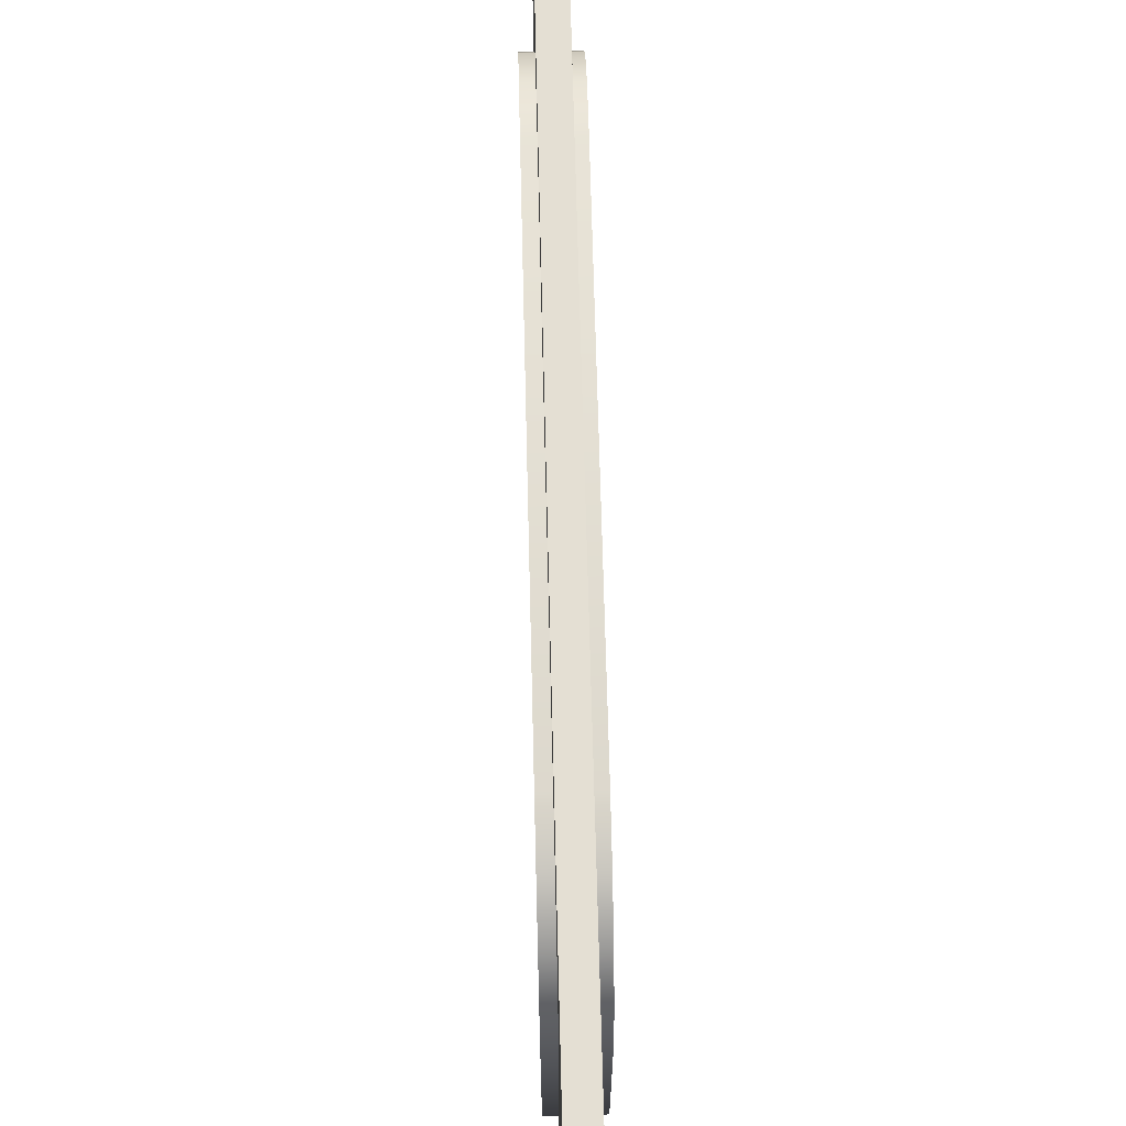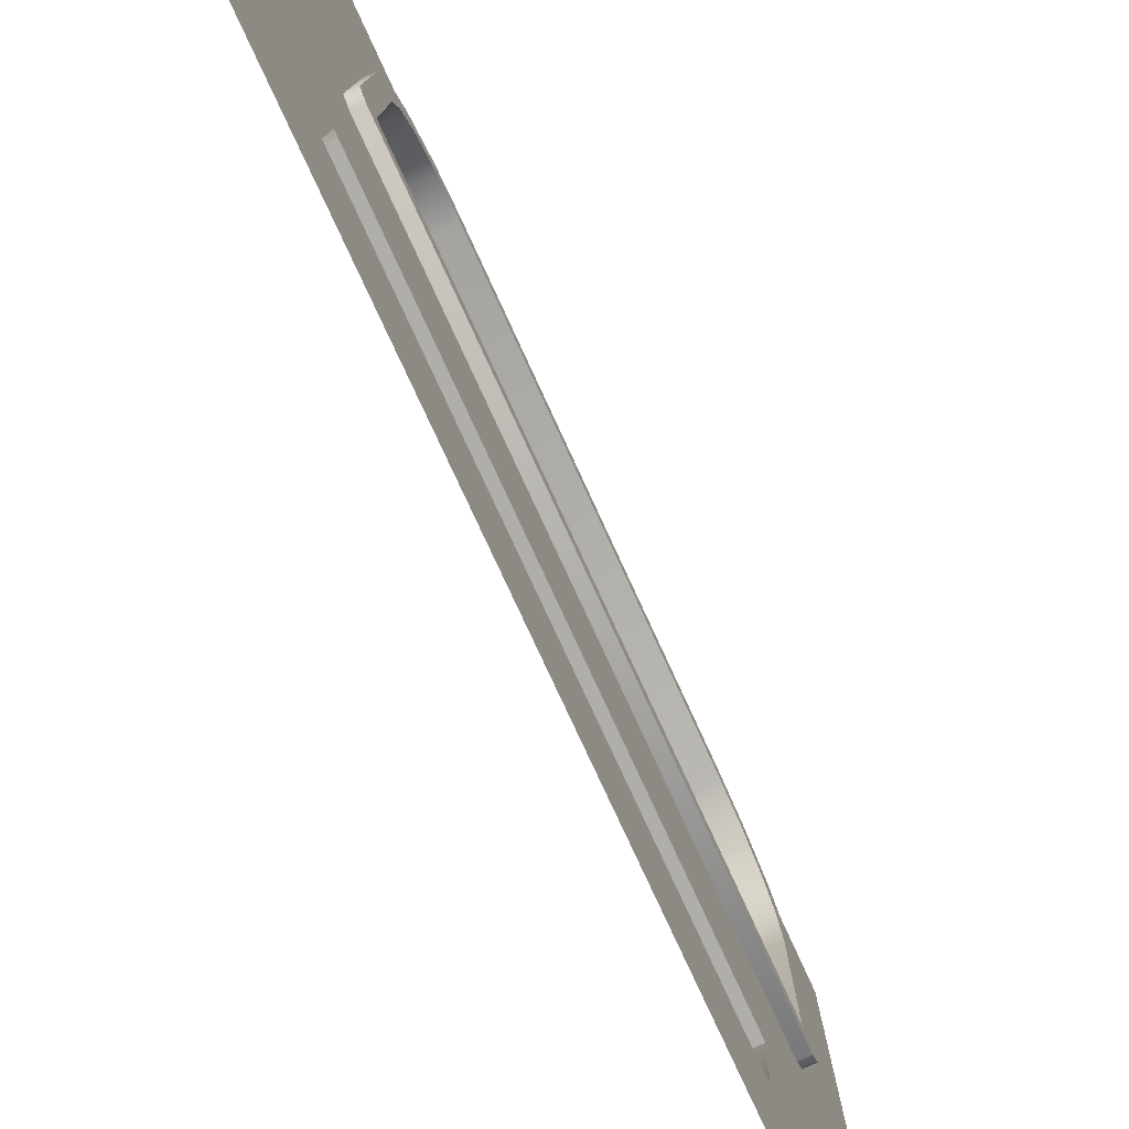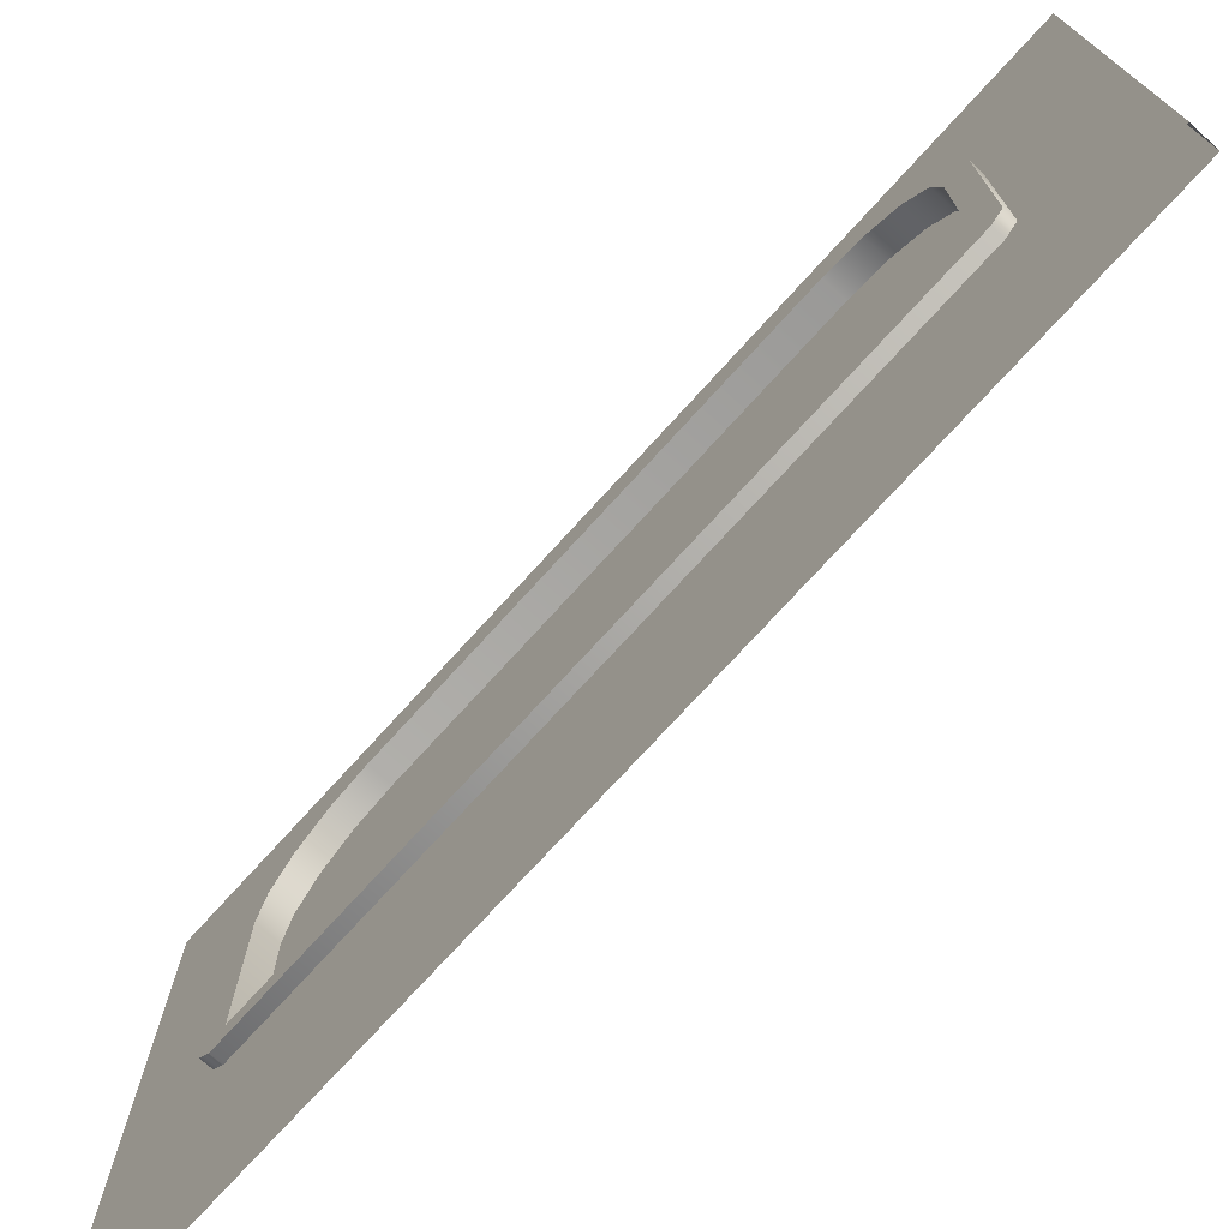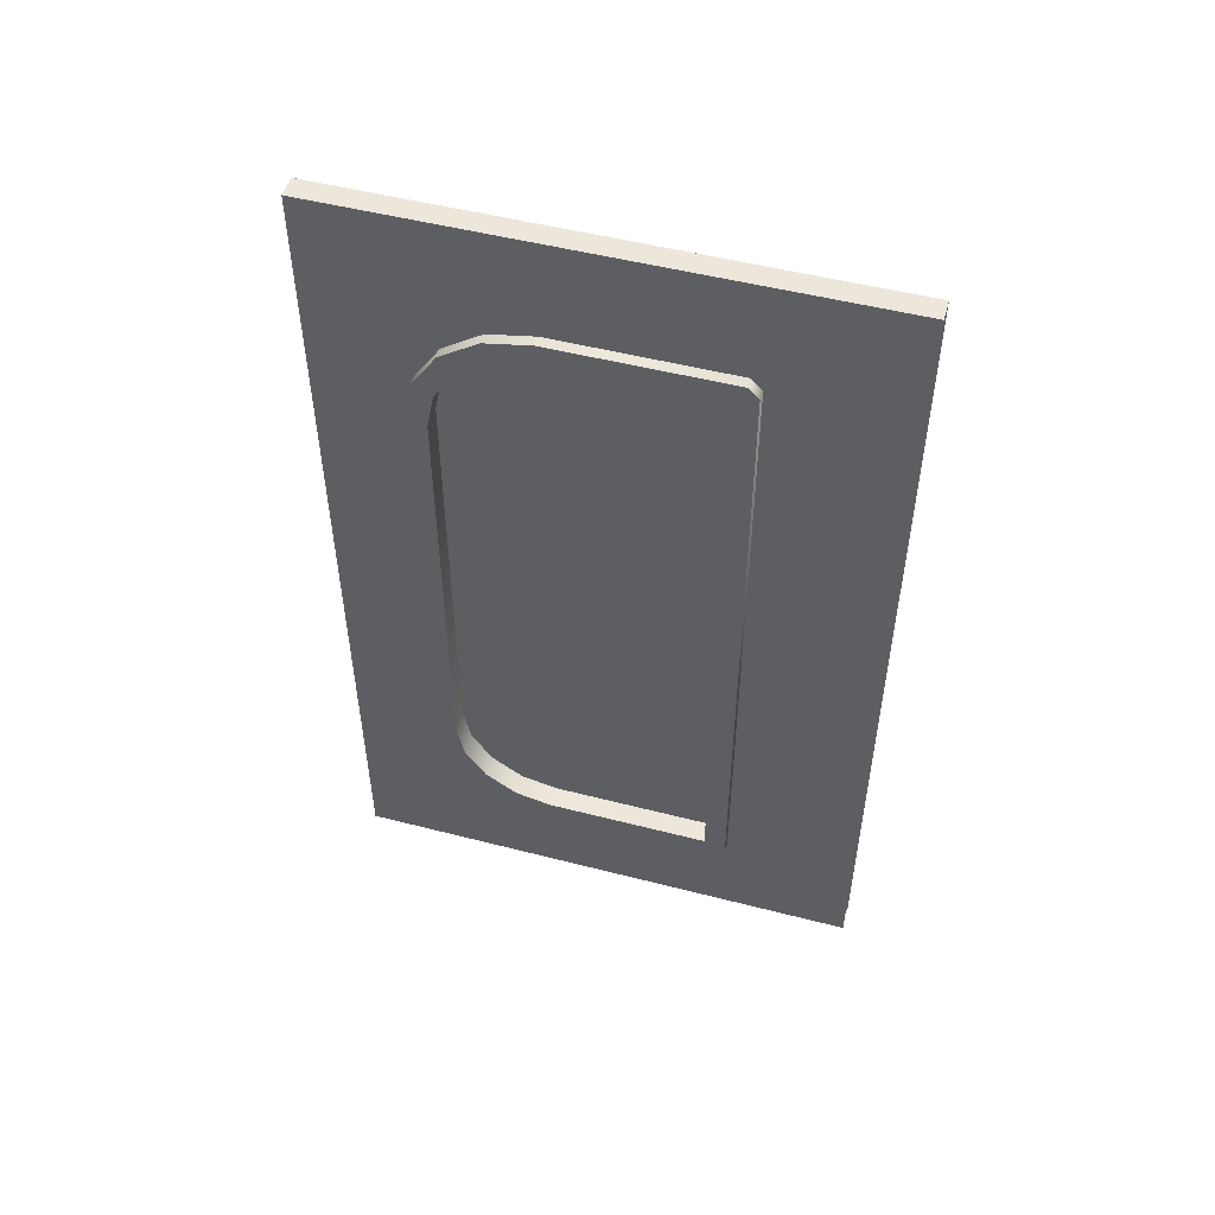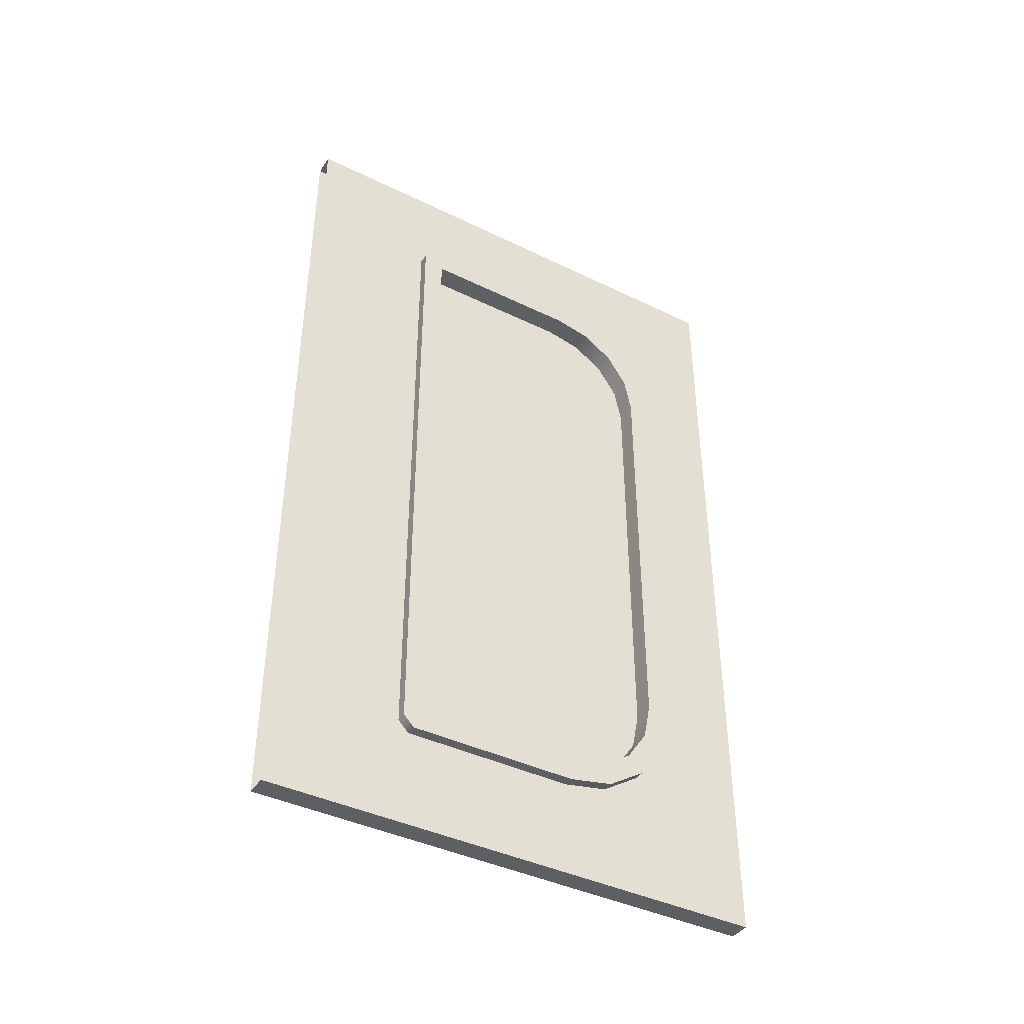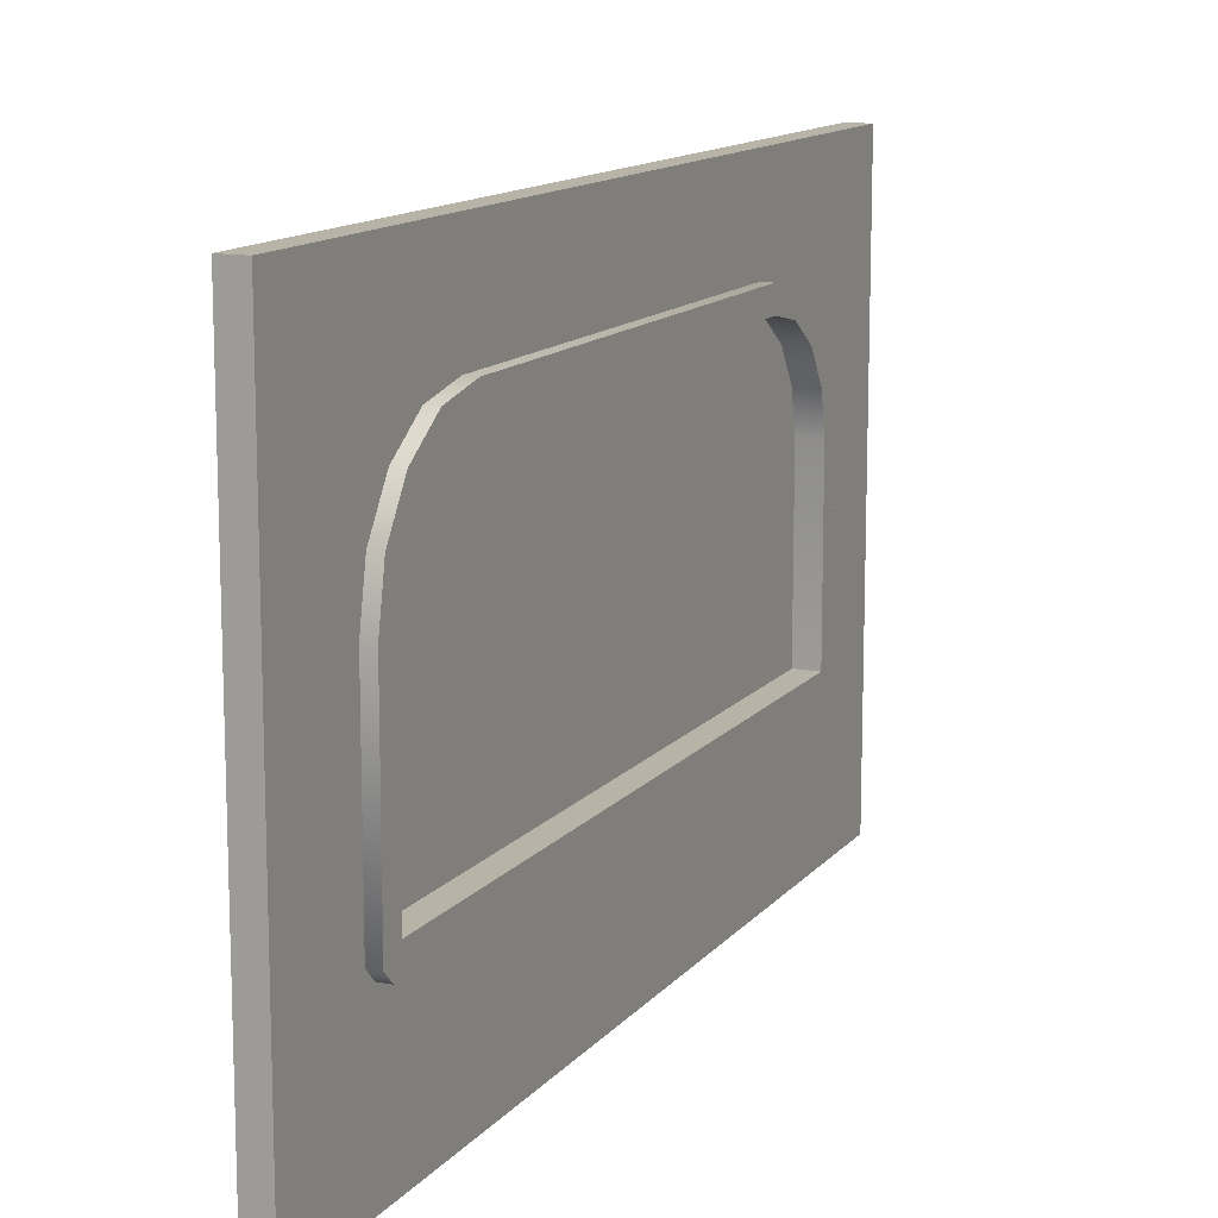
<metadata>
{"format":"obj","ext":"obj","renderer":"f3d","projection":"perspective","resolution":1024,"background":"white","views":[{"elev":66.8,"azim":178.6,"up":"+Y"},{"elev":-77.8,"azim":24.7,"up":"+Y"},{"elev":-73.8,"azim":-42.2,"up":"+Y"},{"elev":50.8,"azim":-74.3,"up":"+Z"},{"elev":-41.2,"azim":59.4,"up":"+Z"},{"elev":12.9,"azim":-156.1,"up":"+Y"}]}
</metadata>
<code>
g wall-window-wide-round
v -0.05 1.747 -1.45 1 1 1
v -0.05 1.66 -1.508 1 1 1
v -0.05 1.839 -1.389 1 1 1
v -0.05 2.4 -2 1 1 1
v -0.05 1.45 -1.55 1 1 1
v -0.05 1.9 -1.297 1 1 1
v -0.05 1.958 -1.21 1 1 1
v -0.05 0.65 -1.55 1 1 1
v -0.05 2 -1 1 1 1
v -0.05 2.4 2 1 1 1
v -0.05 2 1 1 1 1
v -0.05 1.49e-09 -2 1 1 1
v -0.05 0.6 -1.5 1 1 1
v -0.05 1.958 1.21 1 1 1
v -0.05 1.49e-09 2 1 1 1
v -0.05 1.9 1.297 1 1 1
v -0.05 0.6 1.5 1 1 1
v -0.05 0.65 1.55 1 1 1
v -0.05 1.45 1.55 1 1 1
v -0.05 1.839 1.389 1 1 1
v -0.05 1.66 1.508 1 1 1
v -0.05 1.747 1.45 1 1 1
v 0.05 0 2 1 1 1
v 0.05 2.4 2 1 1 1
v 0.05 0 -2 1 1 1
v 0.05 2.4 -2 1 1 1
v -0.1 1.45 1.55 1 1 1
v -0.1 0.65 1.55 1 1 1
v -0.1 1.66 1.508 1 1 1
v -0.1 0.6 1.5 1 1 1
v -0.1 1.747 1.45 1 1 1
v -0.1 1.45 1.45 1 1 1
v -0.1 1.622 1.416 1 1 1
v -0.1 0.7 1.45 1 1 1
v -0.1 1.839 1.389 1 1 1
v -0.1 0.7 -1.45 1 1 1
v -0.1 1.768 1.318 1 1 1
v -0.1 1.9 1.297 1 1 1
v -0.1 1.958 1.21 1 1 1
v -0.1 1.866 1.172 1 1 1
v -0.1 2 1 1 1 1
v -0.1 1.9 1 1 1 1
v -0.1 2 -1 1 1 1
v -0.1 1.9 -1 1 1 1
v -0.1 1.866 -1.172 1 1 1
v -0.1 1.958 -1.21 1 1 1
v -0.1 1.9 -1.297 1 1 1
v -0.1 1.768 -1.318 1 1 1
v -0.1 1.839 -1.389 1 1 1
v -0.1 1.622 -1.416 1 1 1
v -0.1 1.747 -1.45 1 1 1
v -0.1 1.45 -1.45 1 1 1
v -0.1 0.6 -1.5 1 1 1
v -0.1 1.66 -1.508 1 1 1
v -0.1 0.65 -1.55 1 1 1
v -0.1 1.45 -1.55 1 1 1
v 0.1 0.7 -1.45 1 1 1
v 0.1 0.7 1.45 1 1 1
v 0.1 1.45 -1.45 1 1 1
v 0.1 1.622 -1.416 1 1 1
v 0.1 1.768 -1.318 1 1 1
v 0.1 1.866 -1.172 1 1 1
v 0.1 1.9 -1 1 1 1
v 0.1 1.9 1 1 1 1
v 0.1 1.866 1.172 1 1 1
v 0.1 1.768 1.318 1 1 1
v 0.1 1.622 1.416 1 1 1
v 0.1 1.45 1.45 1 1 1
v 0.1 1.45 -1.55 1 1 1
v 0.1 0.65 -1.55 1 1 1
v 0.1 1.66 -1.508 1 1 1
v 0.1 0.6 -1.5 1 1 1
v 0.1 1.747 -1.45 1 1 1
v 0.1 1.839 -1.389 1 1 1
v 0.1 1.9 -1.297 1 1 1
v 0.1 0.6 1.5 1 1 1
v 0.1 1.958 -1.21 1 1 1
v 0.1 2 -1 1 1 1
v 0.1 2 1 1 1 1
v 0.1 1.958 1.21 1 1 1
v 0.1 1.9 1.297 1 1 1
v 0.1 1.839 1.389 1 1 1
v 0.1 1.747 1.45 1 1 1
v 0.1 1.66 1.508 1 1 1
v 0.1 0.65 1.55 1 1 1
v 0.1 1.45 1.55 1 1 1
v 0.05 1.66 1.508 1 1 1
v 0.05 1.747 1.45 1 1 1
v 0.05 1.45 1.55 1 1 1
v 0.05 0.65 1.55 1 1 1
v 0.05 1.839 1.389 1 1 1
v 0.05 1.9 1.297 1 1 1
v 0.05 1.958 1.21 1 1 1
v 0.05 2 1 1 1 1
v 0.05 2 -1 1 1 1
v 0.05 1.958 -1.21 1 1 1
v 0.05 1.9 -1.297 1 1 1
v 0.05 1.839 -1.389 1 1 1
v 0.05 1.747 -1.45 1 1 1
v 0.05 1.66 -1.508 1 1 1
v 0.05 1.45 -1.55 1 1 1
v 0.05 0.65 -1.55 1 1 1
v 0.05 0.6 -1.5 1 1 1
v 0.05 0.6 1.5 1 1 1
f 3 2 1
f 3 4 2
f 2 4 5
f 6 4 3
f 7 4 6
f 4 8 5
f 9 4 7
f 4 9 10
f 10 9 11
f 12 8 4
f 8 12 13
f 10 11 14
f 13 12 15
f 10 14 16
f 13 15 17
f 17 15 18
f 18 15 19
f 10 19 15
f 10 16 20
f 10 21 19
f 10 20 22
f 10 22 21
f 24 15 23
f 15 24 10
f 12 26 25
f 26 12 4
f 4 24 26
f 24 4 10
f 29 28 27
f 29 30 28
f 31 30 29
f 32 30 31
f 31 33 32
f 34 30 32
f 35 33 31
f 36 30 34
f 35 37 33
f 38 37 35
f 39 37 38
f 39 40 37
f 41 40 39
f 41 42 40
f 43 42 41
f 43 44 42
f 43 45 44
f 46 45 43
f 47 45 46
f 47 48 45
f 49 48 47
f 49 50 48
f 51 50 49
f 51 52 50
f 51 36 52
f 51 53 36
f 30 36 53
f 54 53 51
f 54 55 53
f 55 54 56
f 36 58 57
f 58 36 34
f 57 52 36
f 52 57 59
f 59 50 52
f 50 59 60
f 60 48 50
f 48 60 61
f 61 45 48
f 45 61 62
f 62 44 45
f 44 62 63
f 64 44 63
f 44 64 42
f 64 40 42
f 40 64 65
f 65 37 40
f 37 65 66
f 67 37 66
f 37 67 33
f 68 33 67
f 33 68 32
f 58 32 68
f 32 58 34
f 71 70 69
f 70 71 72
f 72 71 73
f 72 73 59
f 59 73 60
f 57 72 59
f 60 73 74
f 60 74 61
f 61 74 75
f 72 57 76
f 61 75 62
f 62 75 77
f 76 57 58
f 62 77 78
f 62 78 63
f 63 78 64
f 64 78 79
f 64 79 65
f 65 79 80
f 65 80 66
f 66 80 81
f 66 81 82
f 66 82 67
f 67 82 83
f 67 83 68
f 76 68 83
f 76 58 68
f 76 83 84
f 76 84 85
f 85 84 86
f 83 87 84
f 87 86 84
f 87 83 88
f 86 87 89
f 89 85 86
f 85 89 90
f 82 88 83
f 88 82 91
f 82 92 91
f 92 82 81
f 81 93 92
f 93 81 80
f 80 94 93
f 94 80 79
f 79 95 94
f 95 79 78
f 78 96 95
f 96 78 77
f 77 97 96
f 97 77 75
f 75 98 97
f 98 75 74
f 73 98 74
f 98 73 99
f 71 99 73
f 99 71 100
f 69 100 71
f 100 69 101
f 70 101 69
f 101 70 102
f 72 102 70
f 102 72 103
f 76 103 72
f 103 76 104
f 76 90 104
f 90 76 85
f 55 5 8
f 13 55 8
f 5 55 56
f 55 13 53
f 54 5 56
f 17 53 13
f 5 54 2
f 53 17 30
f 51 2 54
f 18 30 17
f 2 51 1
f 30 18 28
f 49 1 51
f 1 49 3
f 49 6 3
f 6 49 47
f 47 7 6
f 7 47 46
f 46 9 7
f 9 46 43
f 43 11 9
f 11 43 41
f 41 14 11
f 14 41 39
f 39 16 14
f 16 39 38
f 38 20 16
f 20 38 35
f 35 22 20
f 22 35 31
f 31 21 22
f 21 31 29
f 29 19 21
f 19 29 27
f 28 19 27
f 19 28 18
f 100 98 99
f 100 26 98
f 98 26 97
f 97 26 96
f 96 26 95
f 95 26 24
f 95 24 94
f 26 100 25
f 94 24 93
f 25 100 101
f 102 25 101
f 103 25 102
f 93 24 92
f 25 103 23
f 92 24 91
f 23 103 104
f 23 104 90
f 23 90 89
f 23 89 24
f 91 24 88
f 87 24 89
f 88 24 87
g wall-window-wide-round
f 3 2 1
f 3 4 2
f 2 4 5
f 6 4 3
f 7 4 6
f 4 8 5
f 9 4 7
f 4 9 10
f 10 9 11
f 12 8 4
f 8 12 13
f 10 11 14
f 13 12 15
f 10 14 16
f 13 15 17
f 17 15 18
f 18 15 19
f 10 19 15
f 10 16 20
f 10 21 19
f 10 20 22
f 10 22 21
f 24 15 23
f 15 24 10
f 12 26 25
f 26 12 4
f 4 24 26
f 24 4 10
f 29 28 27
f 29 30 28
f 31 30 29
f 32 30 31
f 31 33 32
f 34 30 32
f 35 33 31
f 36 30 34
f 35 37 33
f 38 37 35
f 39 37 38
f 39 40 37
f 41 40 39
f 41 42 40
f 43 42 41
f 43 44 42
f 43 45 44
f 46 45 43
f 47 45 46
f 47 48 45
f 49 48 47
f 49 50 48
f 51 50 49
f 51 52 50
f 51 36 52
f 51 53 36
f 30 36 53
f 54 53 51
f 54 55 53
f 55 54 56
f 36 58 57
f 58 36 34
f 57 52 36
f 52 57 59
f 59 50 52
f 50 59 60
f 60 48 50
f 48 60 61
f 61 45 48
f 45 61 62
f 62 44 45
f 44 62 63
f 64 44 63
f 44 64 42
f 64 40 42
f 40 64 65
f 65 37 40
f 37 65 66
f 67 37 66
f 37 67 33
f 68 33 67
f 33 68 32
f 58 32 68
f 32 58 34
f 71 70 69
f 70 71 72
f 72 71 73
f 72 73 59
f 59 73 60
f 57 72 59
f 60 73 74
f 60 74 61
f 61 74 75
f 72 57 76
f 61 75 62
f 62 75 77
f 76 57 58
f 62 77 78
f 62 78 63
f 63 78 64
f 64 78 79
f 64 79 65
f 65 79 80
f 65 80 66
f 66 80 81
f 66 81 82
f 66 82 67
f 67 82 83
f 67 83 68
f 76 68 83
f 76 58 68
f 76 83 84
f 76 84 85
f 85 84 86
f 83 87 84
f 87 86 84
f 87 83 88
f 86 87 89
f 89 85 86
f 85 89 90
f 82 88 83
f 88 82 91
f 82 92 91
f 92 82 81
f 81 93 92
f 93 81 80
f 80 94 93
f 94 80 79
f 79 95 94
f 95 79 78
f 78 96 95
f 96 78 77
f 77 97 96
f 97 77 75
f 75 98 97
f 98 75 74
f 73 98 74
f 98 73 99
f 71 99 73
f 99 71 100
f 69 100 71
f 100 69 101
f 70 101 69
f 101 70 102
f 72 102 70
f 102 72 103
f 76 103 72
f 103 76 104
f 76 90 104
f 90 76 85
f 55 5 8
f 13 55 8
f 5 55 56
f 55 13 53
f 54 5 56
f 17 53 13
f 5 54 2
f 53 17 30
f 51 2 54
f 18 30 17
f 2 51 1
f 30 18 28
f 49 1 51
f 1 49 3
f 49 6 3
f 6 49 47
f 47 7 6
f 7 47 46
f 46 9 7
f 9 46 43
f 43 11 9
f 11 43 41
f 41 14 11
f 14 41 39
f 39 16 14
f 16 39 38
f 38 20 16
f 20 38 35
f 35 22 20
f 22 35 31
f 31 21 22
f 21 31 29
f 29 19 21
f 19 29 27
f 28 19 27
f 19 28 18
f 100 98 99
f 100 26 98
f 98 26 97
f 97 26 96
f 96 26 95
f 95 26 24
f 95 24 94
f 26 100 25
f 94 24 93
f 25 100 101
f 102 25 101
f 103 25 102
f 93 24 92
f 25 103 23
f 92 24 91
f 23 103 104
f 23 104 90
f 23 90 89
f 23 89 24
f 91 24 88
f 87 24 89
f 88 24 87
g (%ignore)
v -1.788e-08 0.7 -1.45 1 1 1
v -1.788e-08 1.45 -1.45 1 1 1
v -1.788e-08 0.7 1.45 1 1 1
v -1.788e-08 1.622 -1.416 1 1 1
v -1.788e-08 1.768 -1.318 1 1 1
v -1.788e-08 1.866 -1.172 1 1 1
v -1.788e-08 1.9 -1 1 1 1
v -1.788e-08 1.9 1 1 1 1
v -1.788e-08 1.866 1.172 1 1 1
v -1.788e-08 1.768 1.318 1 1 1
v -1.788e-08 1.622 1.416 1 1 1
v -1.788e-08 1.45 1.45 1 1 1
f 107 106 105
f 106 107 108
f 108 107 109
f 109 107 110
f 110 107 111
f 111 107 112
f 112 107 113
f 113 107 114
f 114 107 115
f 115 107 116
f 105 106 107
f 108 107 106
f 109 107 108
f 110 107 109
f 111 107 110
f 112 107 111
f 113 107 112
f 114 107 113
f 115 107 114
f 116 107 115

</code>
